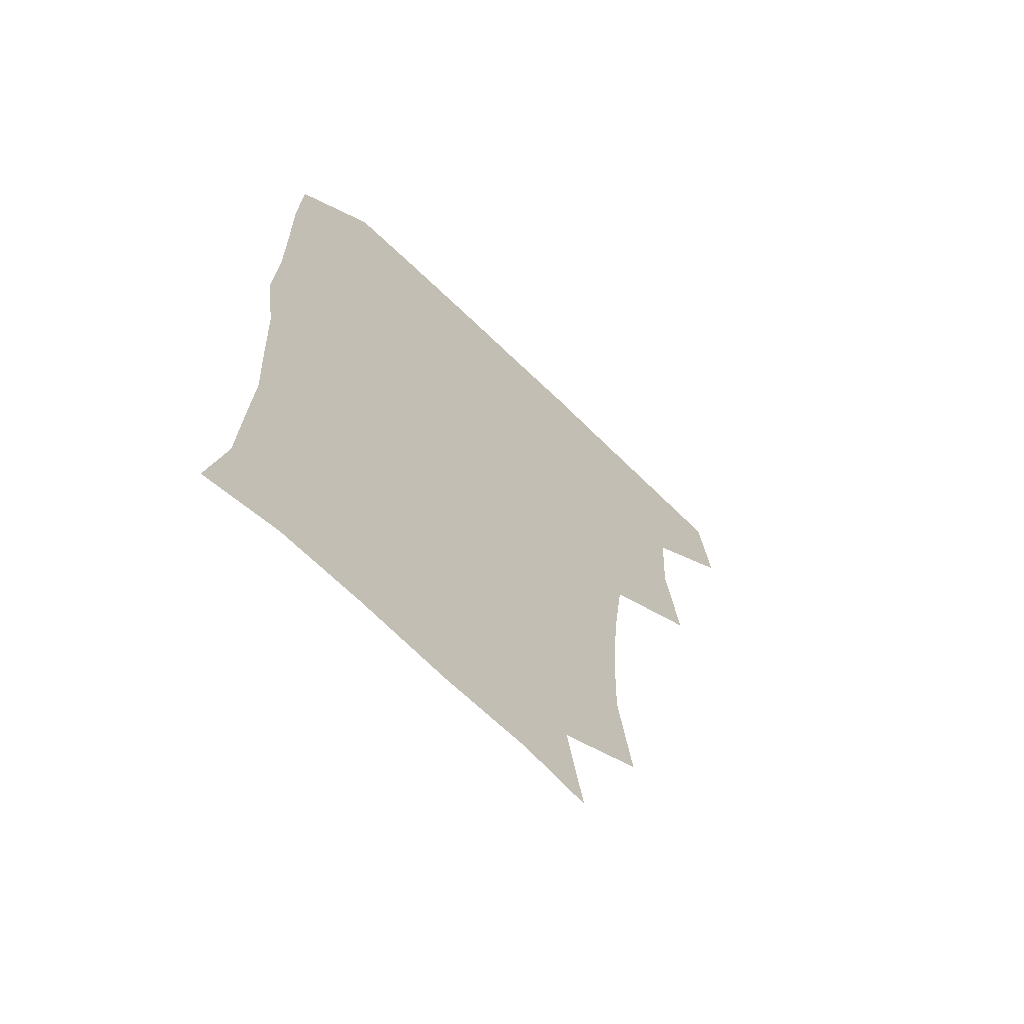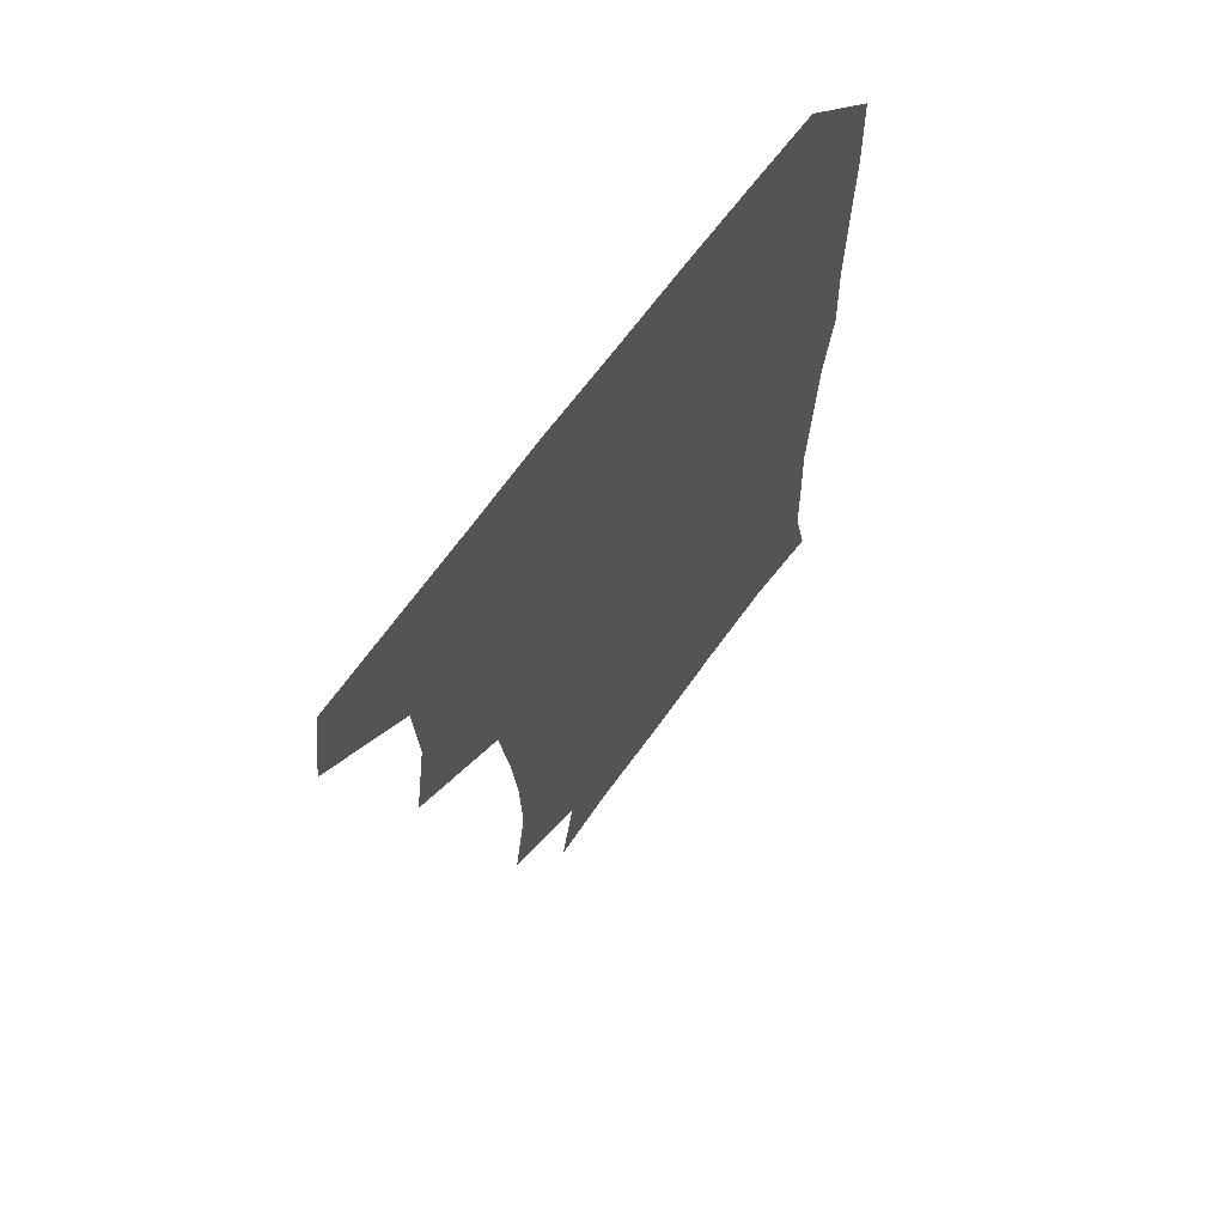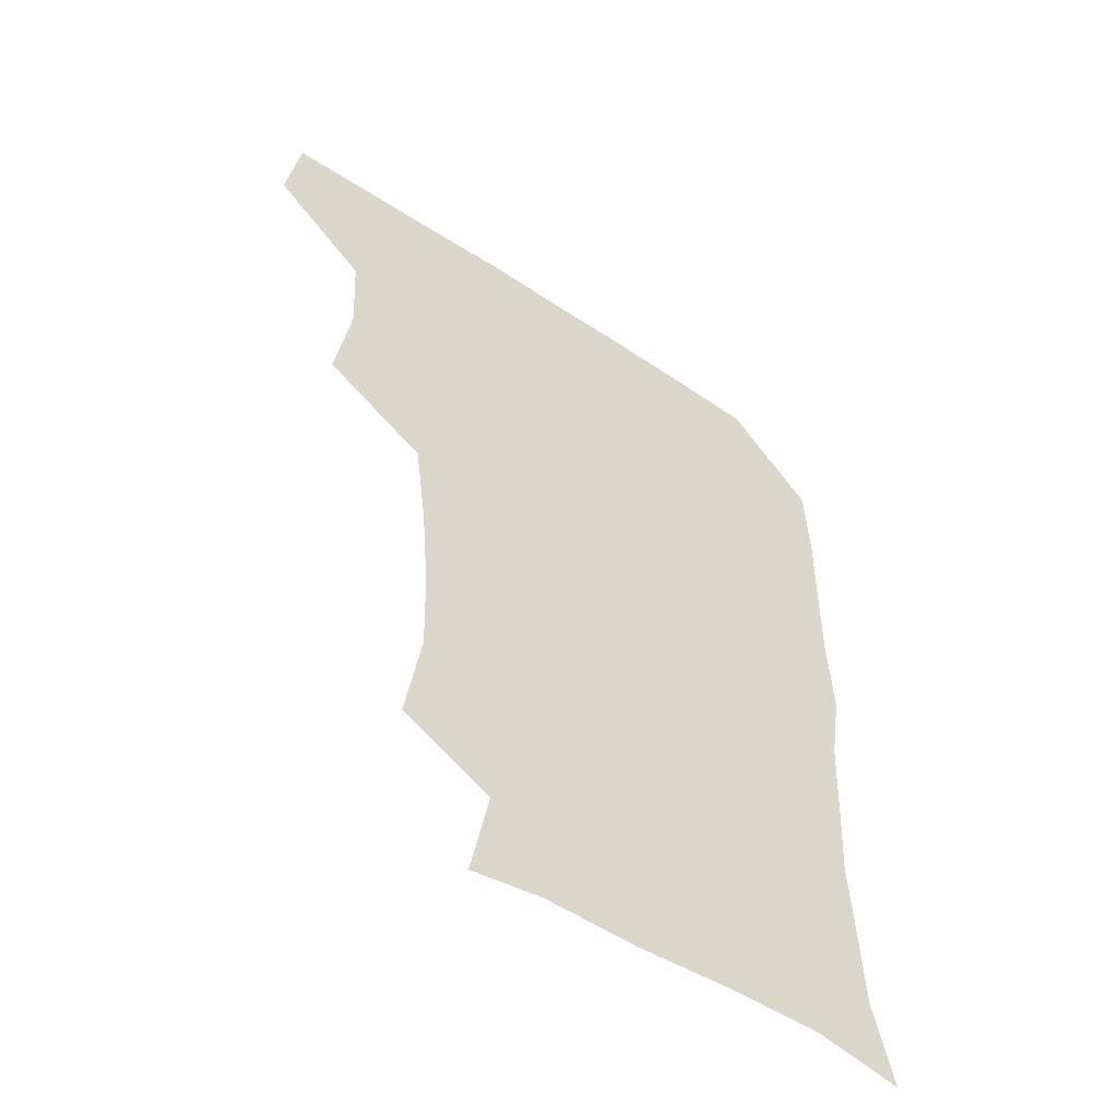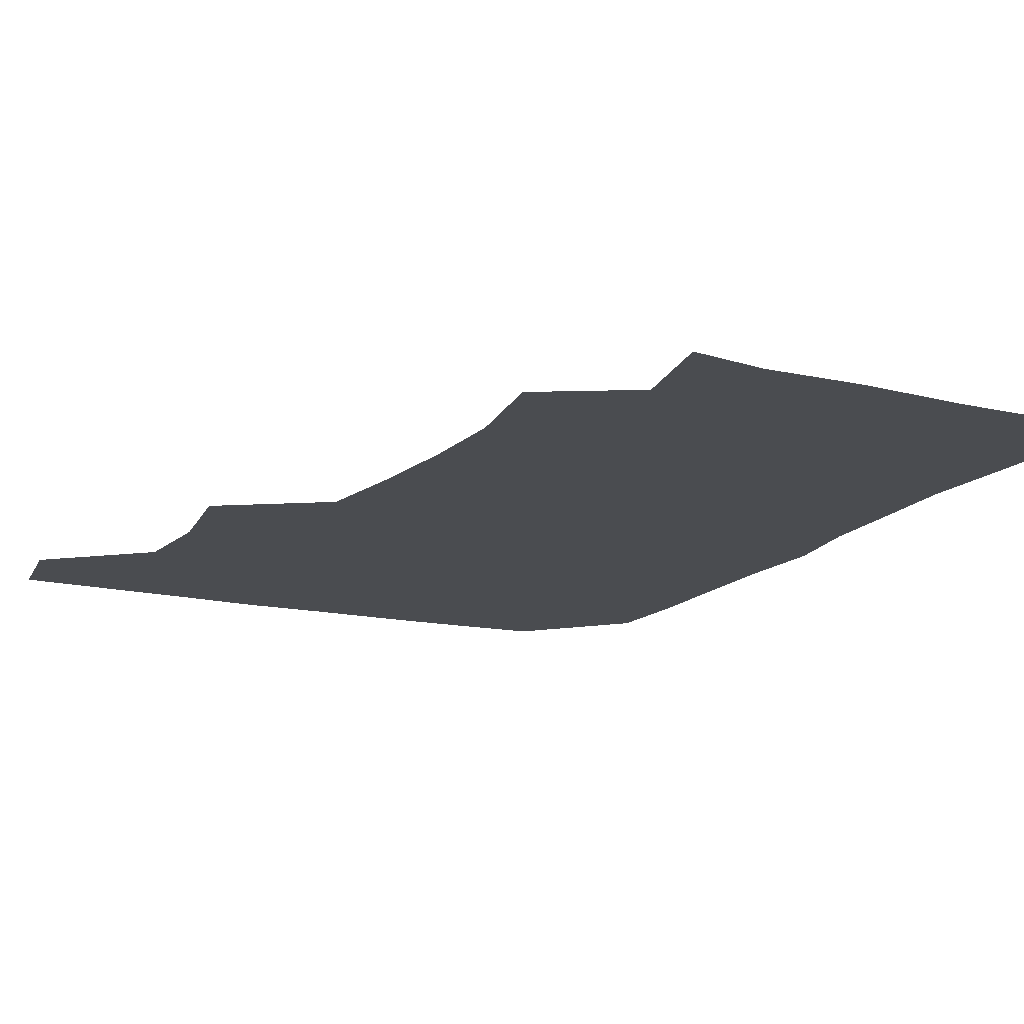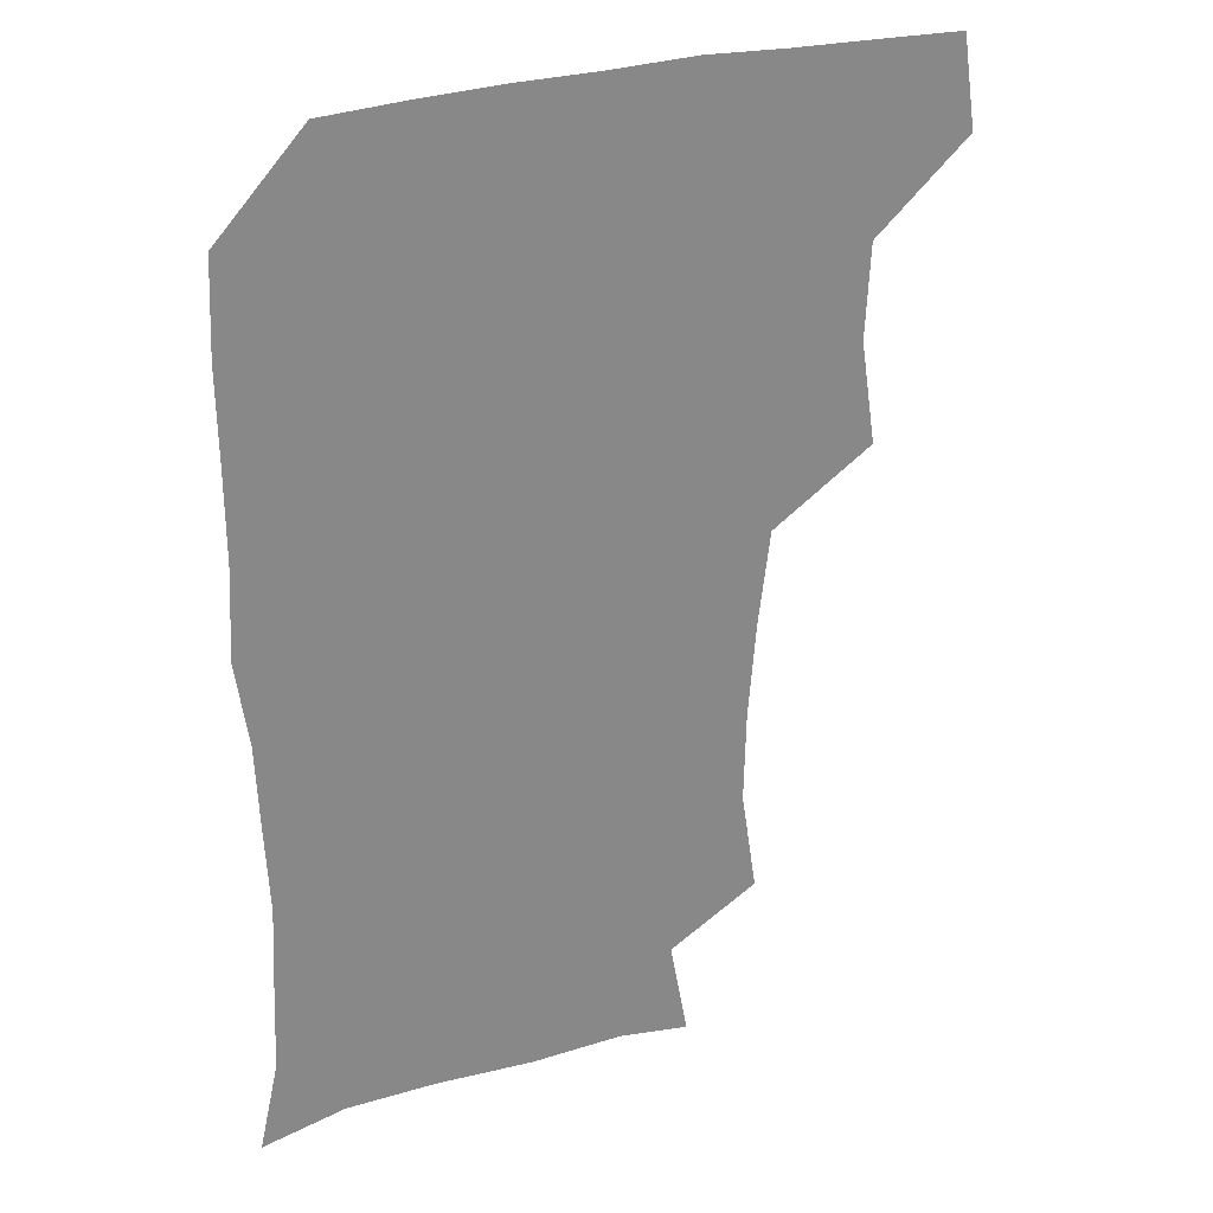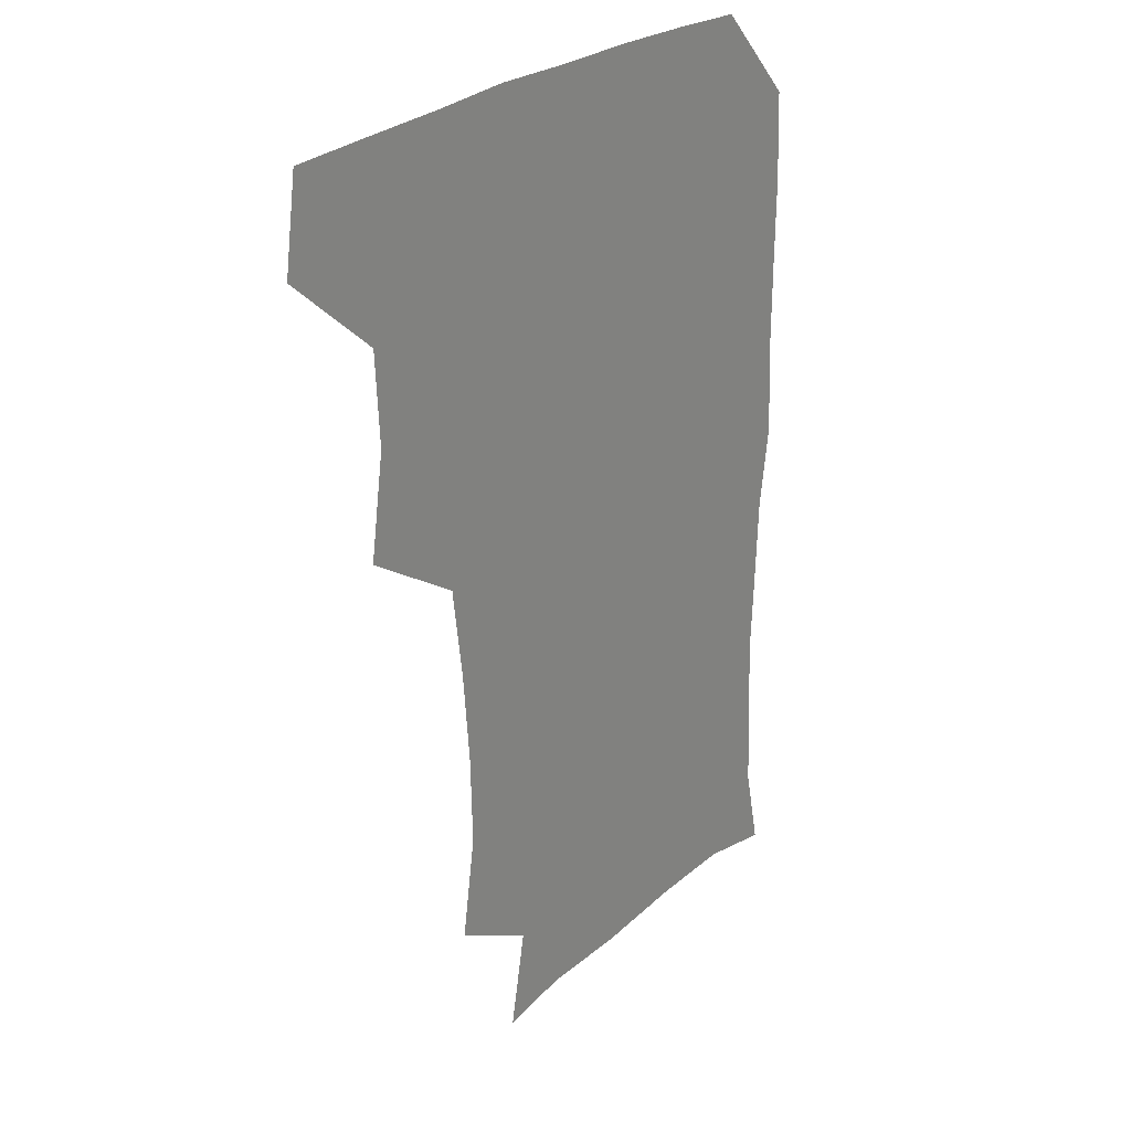
<metadata>
{"format":"obj","ext":"obj","renderer":"f3d","projection":"perspective","resolution":1024,"background":"white","views":[{"elev":-66.4,"azim":135.5,"up":"+Y"},{"elev":67.7,"azim":-53.9,"up":"+Y"},{"elev":-54.2,"azim":-35.1,"up":"+Y"},{"elev":-15.0,"azim":-26.4,"up":"+Z"},{"elev":27.7,"azim":155.0,"up":"+Y"},{"elev":27.0,"azim":-51.9,"up":"+Y"}]}
</metadata>
<code>
v 478 477.3 0
v 482.8 509.1 0
v 507.7 379.4 0
v 513.1 415.2 0
v 511.5 447.6 0
v 514.4 480.9 0
v 512.8 510.1 0
v 545.4 223.4 0
v 550.9 258.9 0
v 550.2 290.1 0
v 547.5 322.6 0
v 543.3 355.9 0
v 543.5 390.5 0
v 544.1 422 0
v 544.3 452.4 0
v 544.1 481.4 0
v 542.2 510.8 0
v 570.4 171.4 0
v 576.8 205.4 0
v 578.8 243 0
v 577.9 272.4 0
v 577.6 304.7 0
v 576.1 334.9 0
v 573.5 363.2 0
v 574.1 395.6 0
v 574.3 425.5 0
v 574.3 454 0
v 573.4 481.6 0
v 571 512.2 0
v 595.4 175.4 0
v 604.6 217.1 0
v 605 247.4 0
v 604.5 276.9 0
v 603.8 307.8 0
v 603.1 337.9 0
v 602.5 366.6 0
v 602.1 395.6 0
v 602.4 425.7 0
v 602.4 454.1 0
v 602.1 482.1 0
v 601 511.4 0
v 628.2 175 0
v 631.1 216.9 0
v 631.1 249.5 0
v 631.1 279.5 0
v 631 307.3 0
v 630.2 337.1 0
v 630.1 368.2 0
v 630.2 397.3 0
v 630.4 426.6 0
v 630.7 454.6 0
v 631.1 482 0
v 630.5 511.4 0
v 662.9 177.4 0
v 658.7 217.2 0
v 658.5 246.1 0
v 657.8 276.6 0
v 656.9 309.9 0
v 656.9 339.5 0
v 657.9 366.6 0
v 657.9 396.1 0
v 657.5 426.6 0
v 658.1 454.6 0
v 659.2 482.2 0
v 660.3 510.4 0
v 694.5 177.8 0
v 686.9 212.7 0
v 685.4 242.9 0
v 683.5 275.6 0
v 685.1 303.7 0
v 684.8 334.4 0
v 685 364.4 0
v 686 393.1 0
v 687.5 421.9 0
v 687.4 451.9 0
v 686.4 482 0
v 688.8 508.9 0
v 691 541 0
v 723.7 171.7 0
v 716.9 202.2 0
v 715.8 229.9 0
v 714.4 260.8 0
v 715.9 290.3 0
v 717.3 320.8 0
v 721.6 349.6 0
v 720 381.7 0
v 720.2 413.2 0
v 720.6 444.4 0
v 719.3 476.1 0
f 5 6 1
f 1 6 2
f 6 7 2
f 12 13 3
f 3 13 4
f 13 14 4
f 4 14 5
f 14 15 5
f 5 15 6
f 15 16 6
f 6 16 7
f 16 17 7
f 19 20 8
f 8 20 9
f 20 21 9
f 9 21 10
f 21 22 10
f 10 22 11
f 22 23 11
f 11 23 12
f 23 24 12
f 12 24 13
f 24 25 13
f 13 25 14
f 25 26 14
f 14 26 15
f 26 27 15
f 15 27 16
f 27 28 16
f 16 28 17
f 28 29 17
f 18 30 19
f 30 31 19
f 19 31 20
f 31 32 20
f 20 32 21
f 32 33 21
f 21 33 22
f 33 34 22
f 22 34 23
f 34 35 23
f 23 35 24
f 35 36 24
f 24 36 25
f 36 37 25
f 25 37 26
f 37 38 26
f 26 38 27
f 38 39 27
f 27 39 28
f 39 40 28
f 28 40 29
f 40 41 29
f 30 42 31
f 42 43 31
f 31 43 32
f 43 44 32
f 32 44 33
f 44 45 33
f 33 45 34
f 45 46 34
f 34 46 35
f 46 47 35
f 35 47 36
f 47 48 36
f 36 48 37
f 48 49 37
f 37 49 38
f 49 50 38
f 38 50 39
f 50 51 39
f 39 51 40
f 51 52 40
f 40 52 41
f 52 53 41
f 42 54 43
f 54 55 43
f 43 55 44
f 55 56 44
f 44 56 45
f 56 57 45
f 45 57 46
f 57 58 46
f 46 58 47
f 58 59 47
f 47 59 48
f 59 60 48
f 48 60 49
f 60 61 49
f 49 61 50
f 61 62 50
f 50 62 51
f 62 63 51
f 51 63 52
f 63 64 52
f 52 64 53
f 64 65 53
f 54 66 55
f 66 67 55
f 55 67 56
f 67 68 56
f 56 68 57
f 68 69 57
f 57 69 58
f 69 70 58
f 58 70 59
f 70 71 59
f 59 71 60
f 71 72 60
f 60 72 61
f 72 73 61
f 61 73 62
f 73 74 62
f 62 74 63
f 74 75 63
f 63 75 64
f 75 76 64
f 64 76 65
f 76 77 65
f 66 79 67
f 79 80 67
f 67 80 68
f 80 81 68
f 68 81 69
f 81 82 69
f 69 82 70
f 82 83 70
f 70 83 71
f 83 84 71
f 71 84 72
f 84 85 72
f 72 85 73
f 85 86 73
f 73 86 74
f 86 87 74
f 74 87 75
f 87 88 75
f 75 88 76
f 88 89 76
f 76 89 77

</code>
